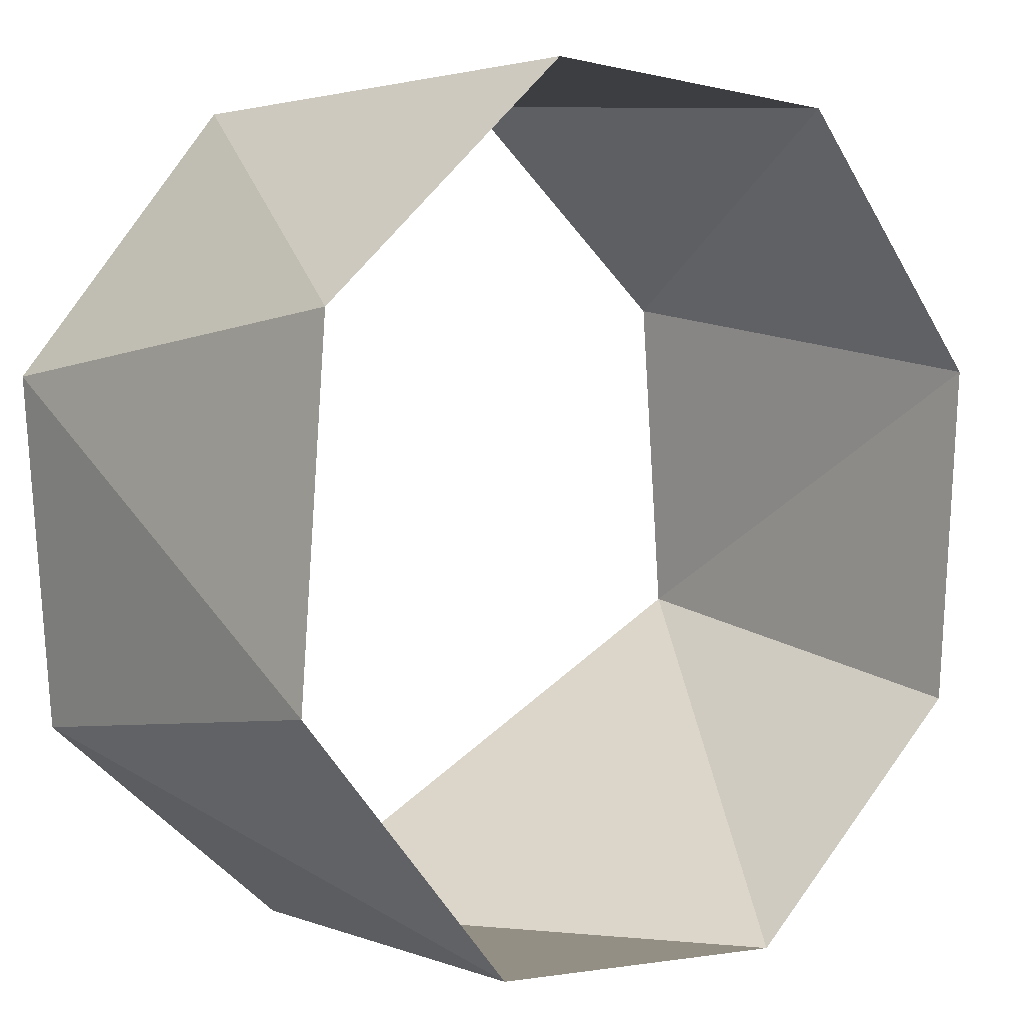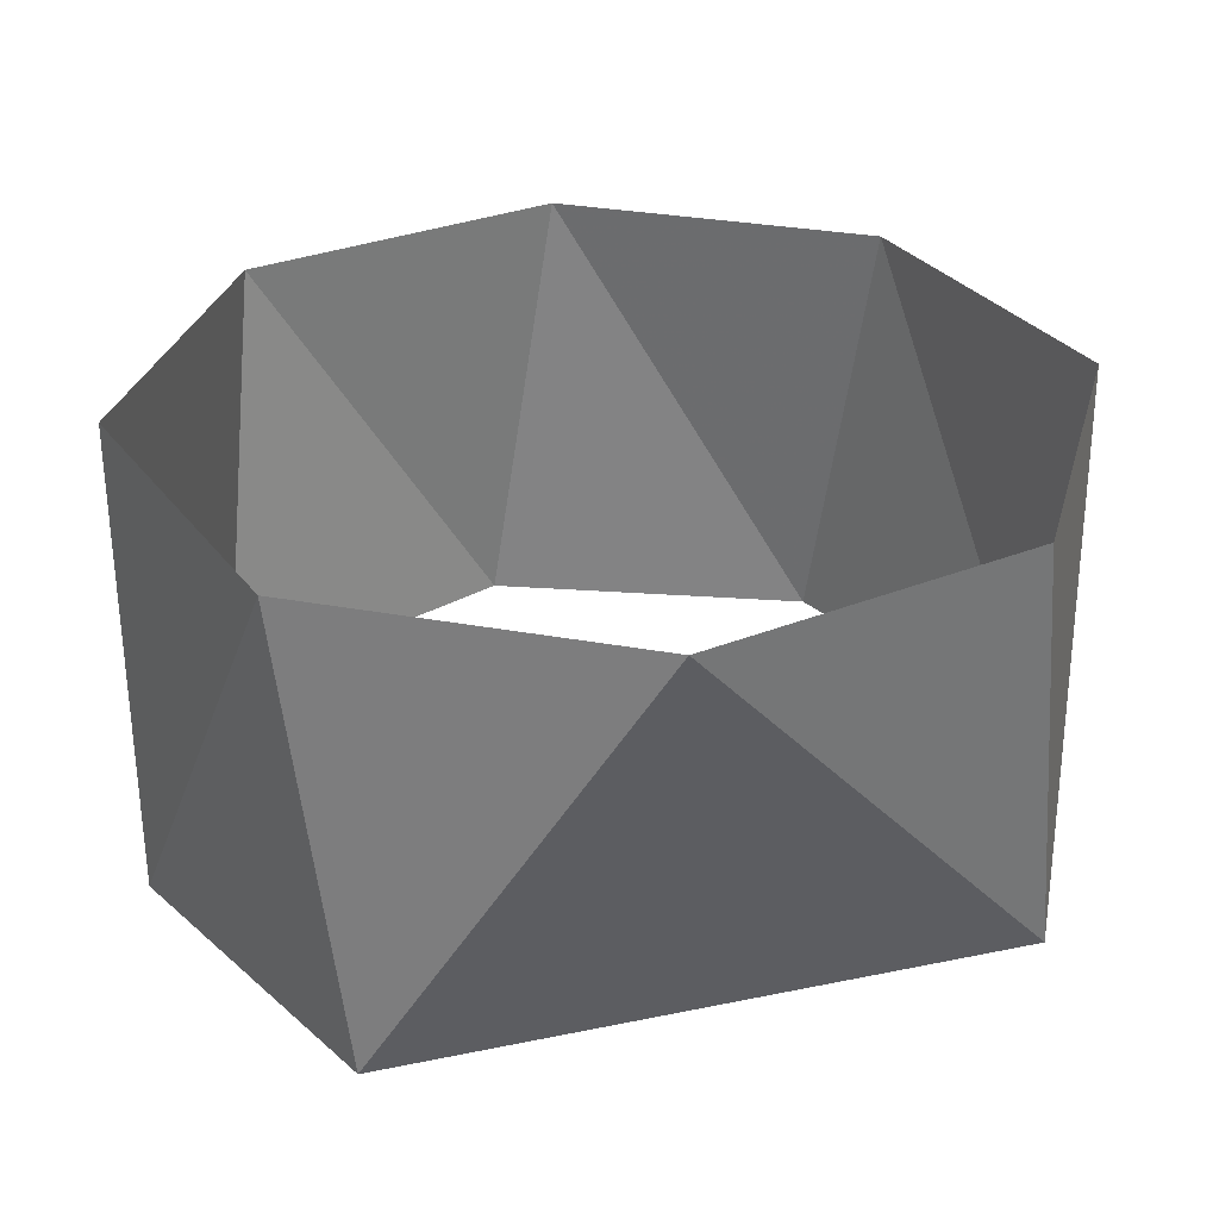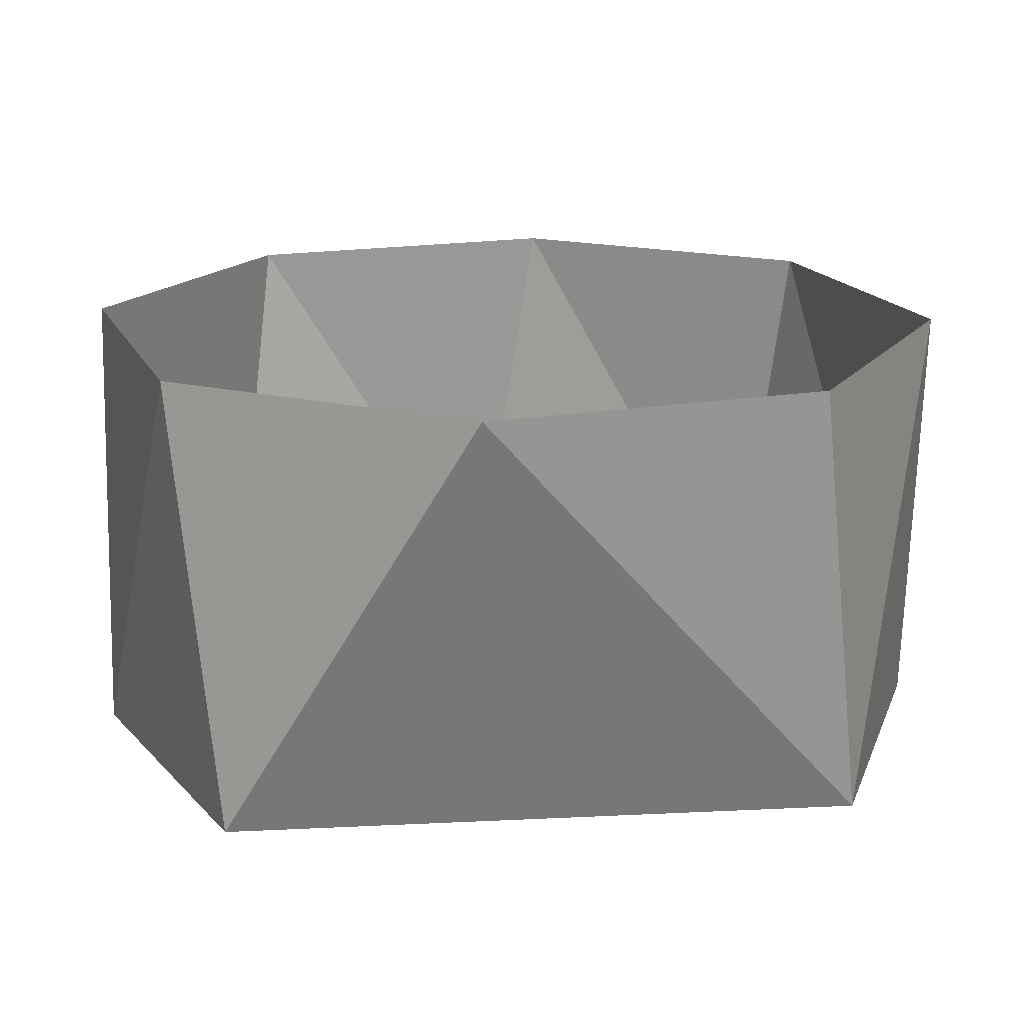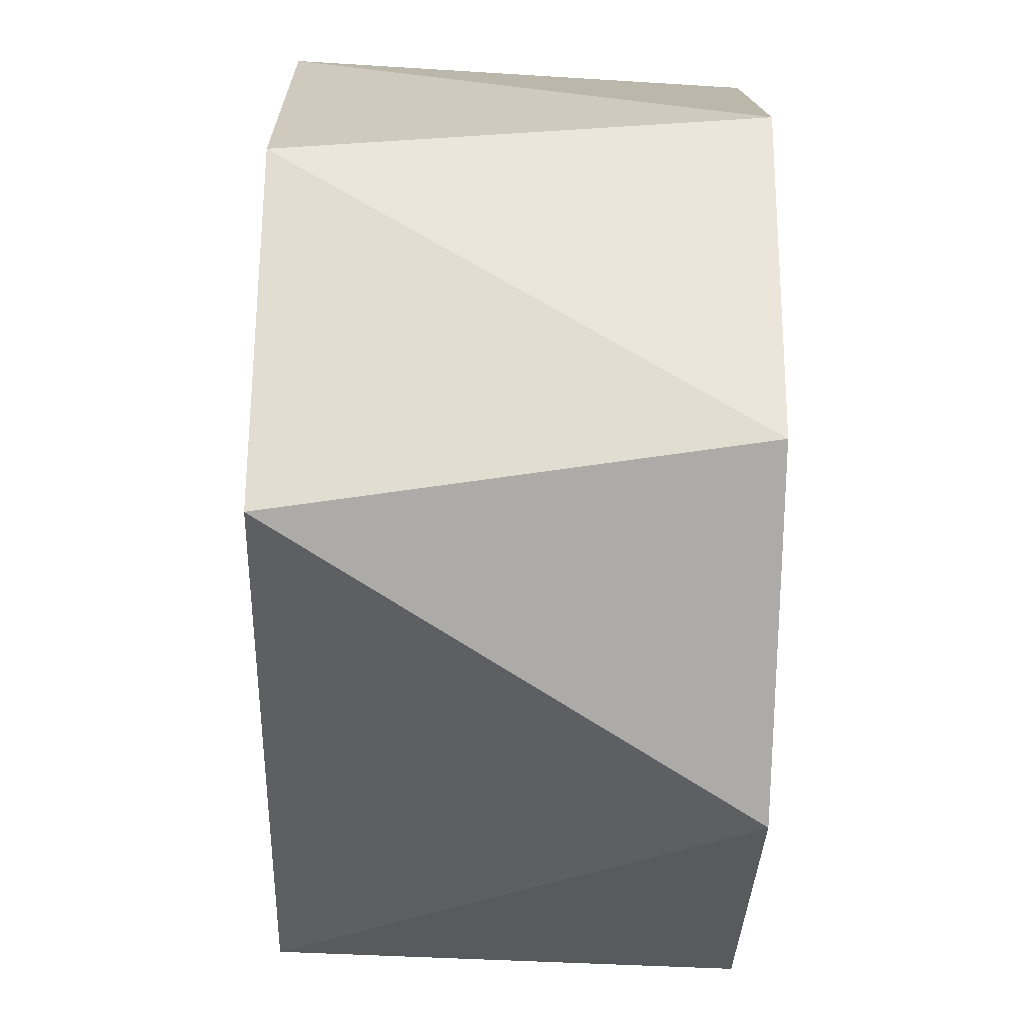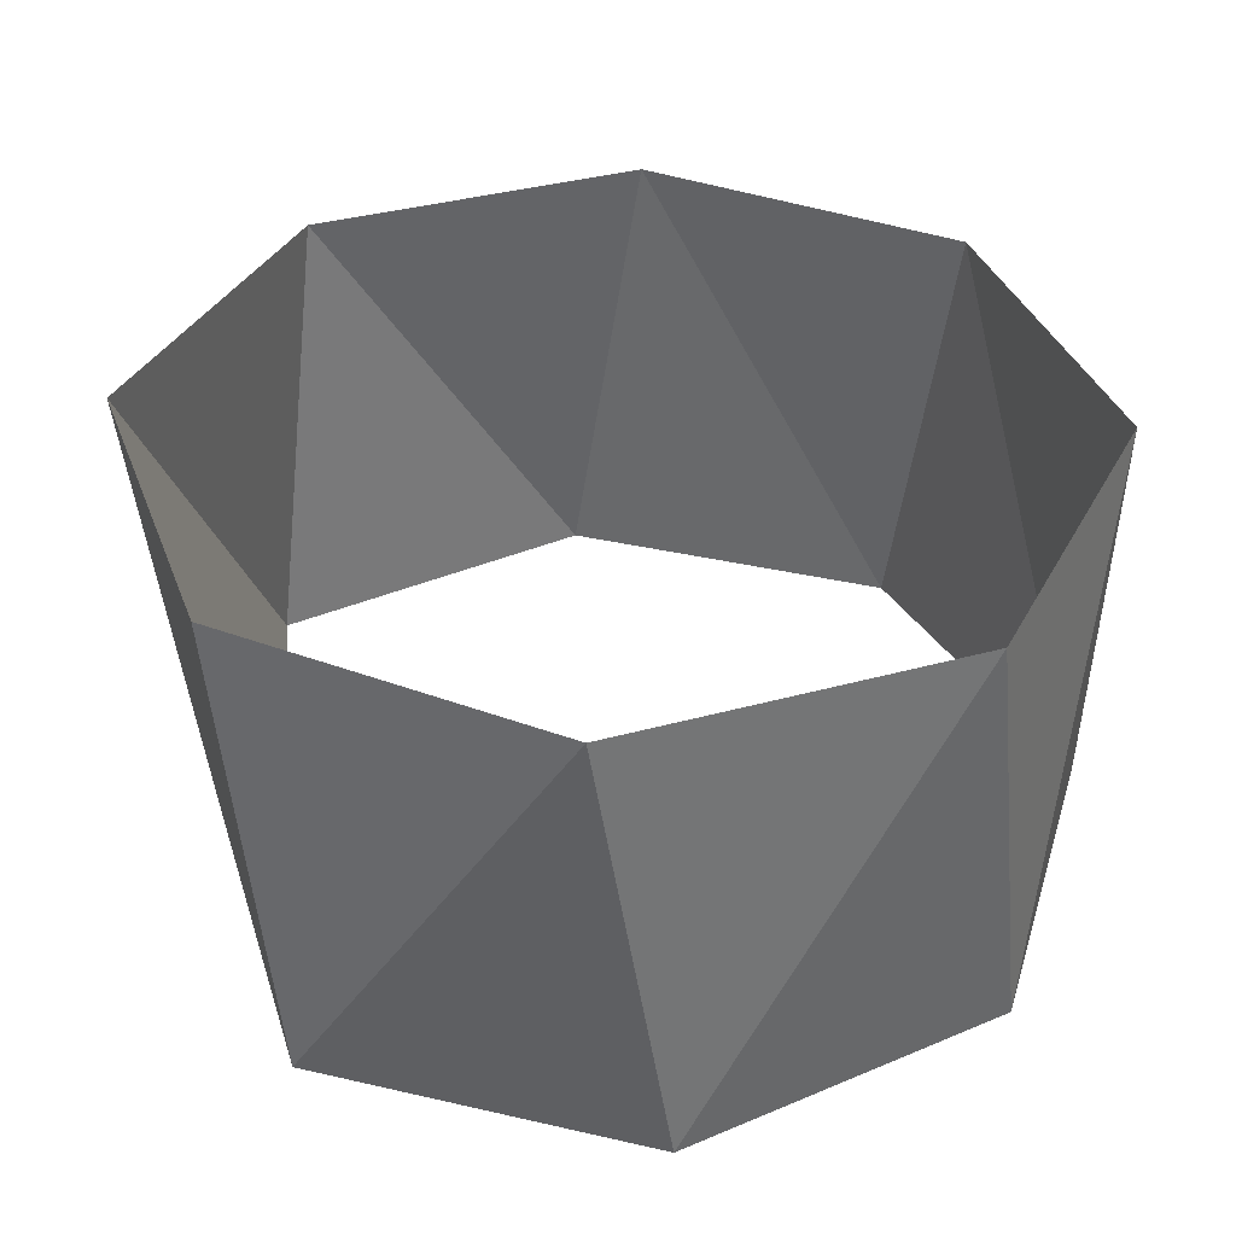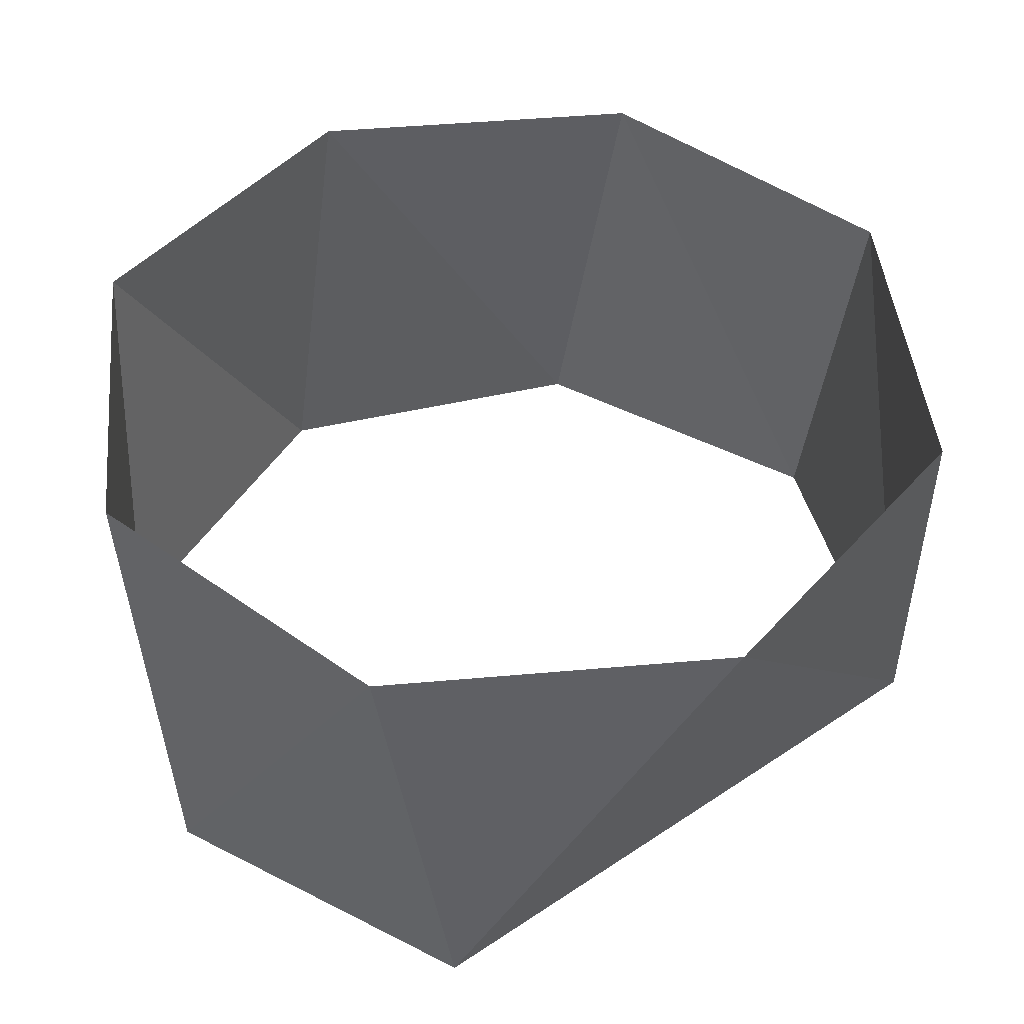
<metadata>
{"format":"obj","ext":"obj","renderer":"f3d","projection":"perspective","resolution":1024,"background":"white","views":[{"elev":4.4,"azim":-41.0,"up":"+Y"},{"elev":30.7,"azim":10.4,"up":"+Z"},{"elev":17.4,"azim":21.4,"up":"+Z"},{"elev":-71.4,"azim":-91.3,"up":"+Y"},{"elev":37.2,"azim":111.0,"up":"+Z"},{"elev":46.6,"azim":-10.3,"up":"+Z"}]}
</metadata>
<code>
v 0.9511 -0.309 27
v 0.891 0.454 27
v 0.309 0.9511 27
v -0.454 0.891 27
v -0.9511 0.309 27
v -0.891 -0.454 27
v -0.309 -0.9511 27
v -0.309 -0.9511 27
v 0.891 -0.454 28
v 0.9511 0.309 28
v 0.454 0.891 28
v -0.309 0.9511 28
v -0.891 0.454 28
v -0.9511 -0.309 28
v -0.454 -0.891 28
v 0.309 -0.9511 28
f 16 8 15
f 8 15 7
f 7 15 6
f 15 6 14
f 6 14 5
f 14 5 13
f 5 13 4
f 13 4 12
f 4 12 3
f 12 3 11
f 3 11 2
f 11 2 10
f 2 10 1
f 10 1 9
f 9 1 16
f 1 16 8

</code>
